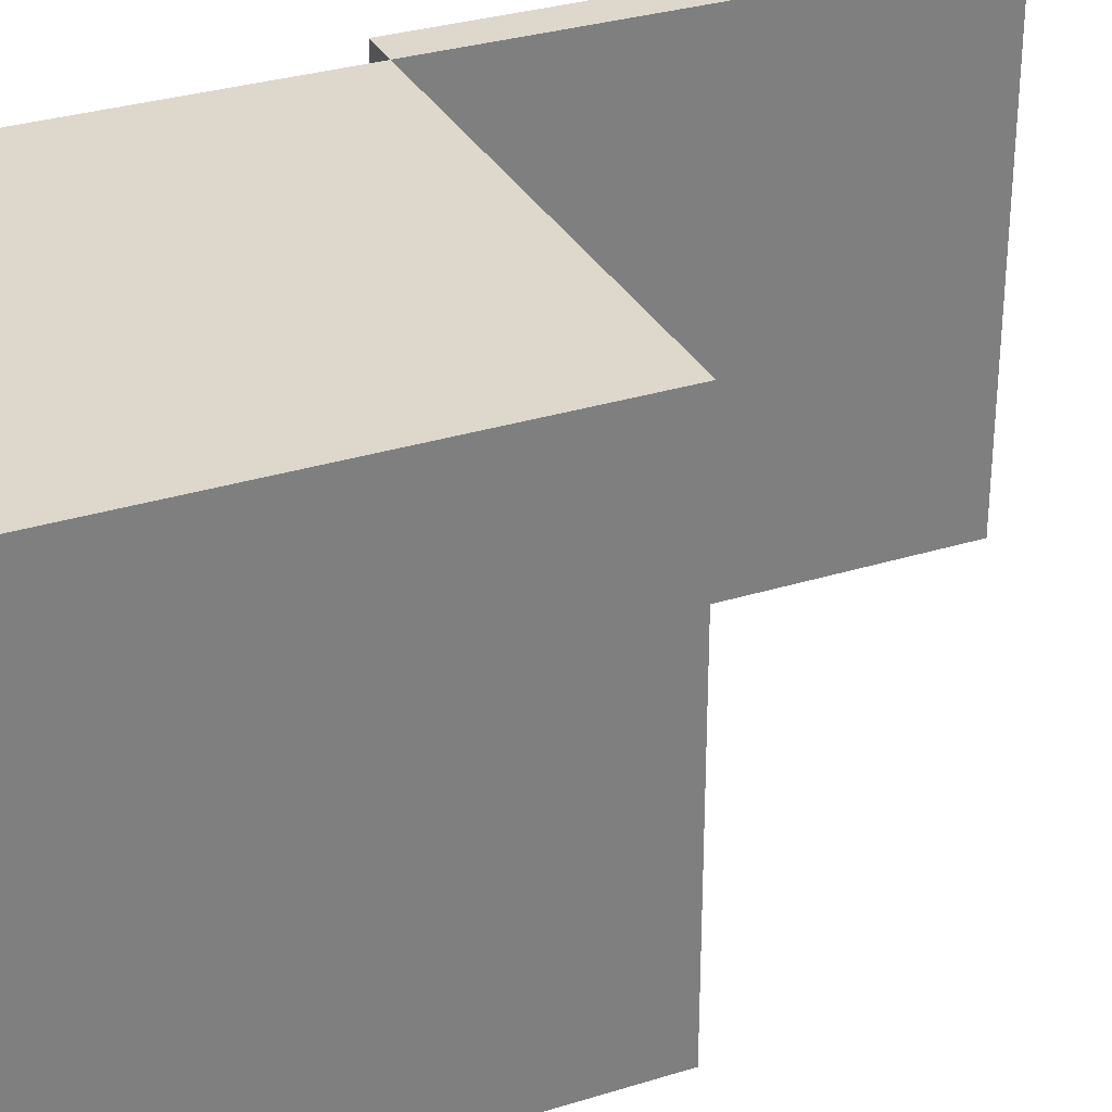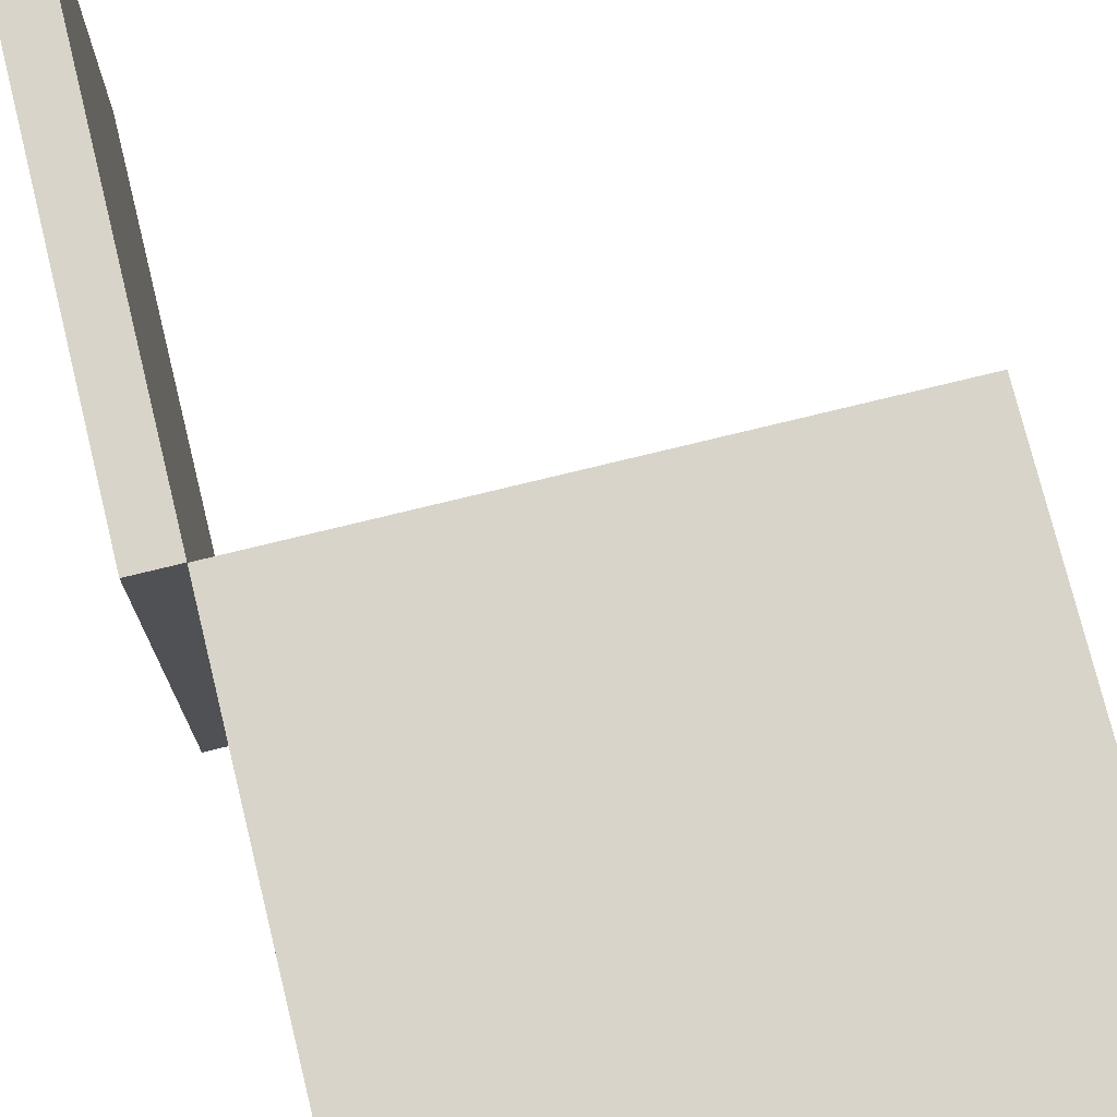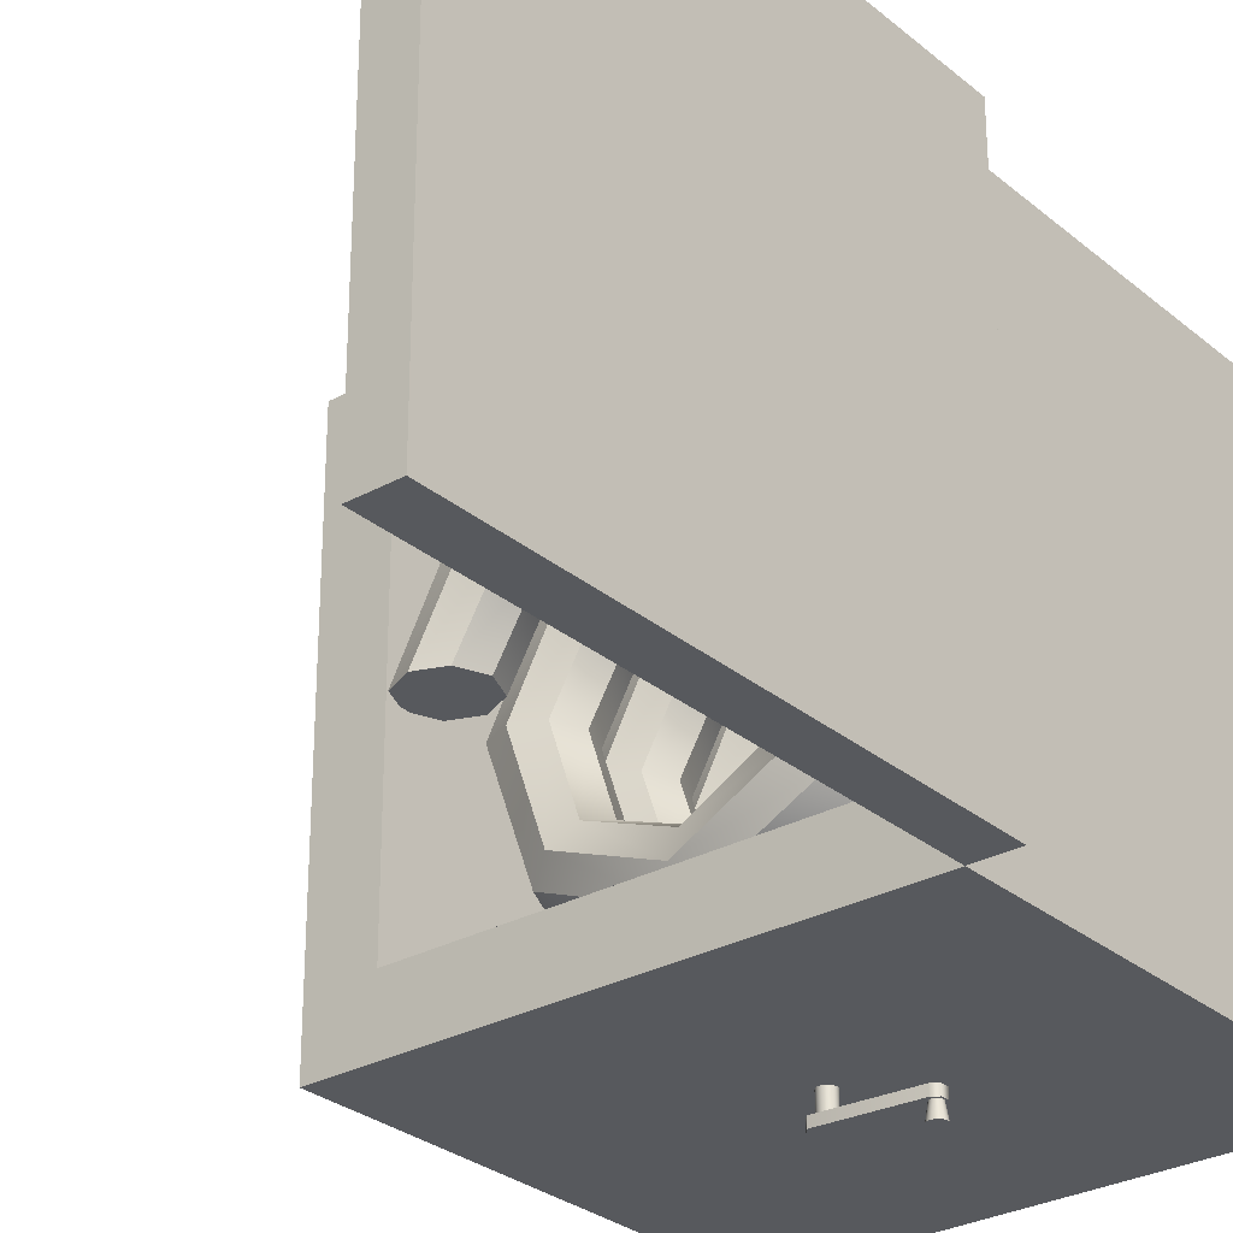
<metadata>
{"format":"obj","ext":"obj","renderer":"f3d","projection":"perspective","resolution":1024,"background":"white","views":[{"elev":31.2,"azim":66.0,"up":"+Z"},{"elev":75.1,"azim":-13.8,"up":"+Z"},{"elev":-29.1,"azim":-140.6,"up":"+Z"}]}
</metadata>
<code>
g default
v 0.0146 0.004742 -0.5443
v 0.01242 0.00902 -0.5443
v 0.00902 0.01242 -0.5443
v 0.004742 0.0146 -0.5443
v 0 0.01535 -0.5443
v -0.004742 0.0146 -0.5443
v -0.00902 0.01242 -0.5443
v -0.01242 0.00902 -0.5443
v -0.0146 0.004742 -0.5443
v -0.01535 -0 -0.5443
v -0.0146 -0.004742 -0.5443
v -0.01242 -0.00902 -0.5443
v -0.00902 -0.01242 -0.5443
v -0.004742 -0.0146 -0.5443
v -0 -0.01535 -0.5443
v 0.004742 -0.0146 -0.5443
v 0.00902 -0.01242 -0.5443
v 0.01242 -0.00902 -0.5443
v 0.0146 -0.004742 -0.5443
v 0.01535 -0 -0.5443
v 0.0146 0.004742 -0.4929
v 0.01242 0.00902 -0.4929
v 0.00902 0.01242 -0.4929
v 0.004742 0.0146 -0.4929
v 0 0.01535 -0.4929
v -0.004742 0.0146 -0.4929
v -0.00902 0.01242 -0.4929
v -0.01242 0.00902 -0.4929
v -0.0146 0.004742 -0.4929
v -0.01535 -0 -0.4929
v -0.0146 -0.004742 -0.4929
v -0.01242 -0.00902 -0.4929
v -0.00902 -0.01242 -0.4929
v -0.004742 -0.0146 -0.4929
v -0 -0.01535 -0.4929
v 0.004742 -0.0146 -0.4929
v 0.00902 -0.01242 -0.4929
v 0.01242 -0.00902 -0.4929
v 0.0146 -0.004742 -0.4929
v 0.01535 -0 -0.4929
v 0.3572 -0.4331 0
v 0.3036 -0.4554 0
v 0.2499 -0.4331 0
v 0.2277 -0.3795 0
v 0.2499 -0.3258 -0
v 0.3036 -0.3036 -0
v 0.3572 -0.3258 -0
v 0.3795 -0.3795 0
v 0.2526 -0.4094 -0.2526
v 0.2147 -0.4316 -0.2147
v 0.1767 -0.4094 -0.1767
v 0.161 -0.3557 -0.161
v 0.1767 -0.3021 -0.1767
v 0.2147 -0.2799 -0.2147
v 0.2526 -0.3021 -0.2526
v 0.2683 -0.3557 -0.2683
v -0 -0.3857 -0.3572
v -0 -0.4079 -0.3036
v -0 -0.3857 -0.2499
v -0 -0.332 -0.2277
v -0 -0.2784 -0.2499
v -0 -0.2561 -0.3036
v -0 -0.2784 -0.3572
v -0 -0.332 -0.3795
v -0.2526 -0.362 -0.2526
v -0.2147 -0.3842 -0.2147
v -0.1767 -0.362 -0.1767
v -0.161 -0.3083 -0.161
v -0.1767 -0.2546 -0.1767
v -0.2147 -0.2324 -0.2147
v -0.2526 -0.2546 -0.2526
v -0.2683 -0.3083 -0.2683
v -0.3572 -0.3383 0
v -0.3036 -0.3605 0
v -0.2499 -0.3383 0
v -0.2277 -0.2846 0
v -0.2499 -0.2309 0
v -0.3036 -0.2087 0
v -0.3572 -0.2309 0
v -0.3795 -0.2846 0
v -0.2526 -0.3145 0.2526
v -0.2147 -0.3368 0.2147
v -0.1767 -0.3145 0.1767
v -0.161 -0.2609 0.161
v -0.1767 -0.2072 0.1767
v -0.2147 -0.185 0.2147
v -0.2526 -0.2072 0.2526
v -0.2683 -0.2609 0.2683
v 0 -0.2908 0.3572
v 0 -0.3131 0.3036
v 0 -0.2908 0.2499
v 0 -0.2372 0.2277
v 0 -0.1835 0.2499
v 0 -0.1613 0.3036
v 0 -0.1835 0.3572
v 0 -0.2372 0.3795
v 0.2526 -0.2671 0.2526
v 0.2147 -0.2893 0.2147
v 0.1767 -0.2671 0.1767
v 0.161 -0.2134 0.161
v 0.1767 -0.1598 0.1767
v 0.2147 -0.1376 0.2147
v 0.2526 -0.1598 0.2526
v 0.2683 -0.2134 0.2683
v 0.3572 -0.2434 0
v 0.3036 -0.2656 0
v 0.2499 -0.2434 0
v 0.2277 -0.1897 0
v 0.2499 -0.1361 0
v 0.3036 -0.1138 0
v 0.3572 -0.1361 0
v 0.3795 -0.1897 0
v 0.2526 -0.2197 -0.2526
v 0.2147 -0.2419 -0.2147
v 0.1767 -0.2197 -0.1767
v 0.161 -0.166 -0.161
v 0.1767 -0.1124 -0.1767
v 0.2147 -0.09012 -0.2147
v 0.2526 -0.1124 -0.2526
v 0.2683 -0.166 -0.2683
v 0 -0.196 -0.3572
v 0 -0.2182 -0.3036
v 0 -0.196 -0.2499
v 0 -0.1423 -0.2277
v 0 -0.08863 -0.2499
v 0 -0.06641 -0.3036
v 0 -0.08863 -0.3572
v 0 -0.1423 -0.3795
v -0.2526 -0.1722 -0.2526
v -0.2147 -0.1945 -0.2147
v -0.1767 -0.1722 -0.1767
v -0.161 -0.1186 -0.161
v -0.1767 -0.06492 -0.1767
v -0.2147 -0.04269 -0.2147
v -0.2526 -0.06492 -0.2526
v -0.2683 -0.1186 -0.2683
v -0.3572 -0.1485 0
v -0.3036 -0.1708 0
v -0.2499 -0.1485 0
v -0.2277 -0.09487 0
v -0.2499 -0.0412 0
v -0.3036 -0.01897 0
v -0.3572 -0.0412 0
v -0.3795 -0.09487 0
v -0.2526 -0.1248 0.2526
v -0.2147 -0.147 0.2147
v -0.1767 -0.1248 0.1767
v -0.161 -0.07115 0.161
v -0.1767 -0.01749 0.1767
v -0.2147 0.004743 0.2147
v -0.2526 -0.01749 0.2526
v -0.2683 -0.07115 0.2683
v 0 -0.1011 0.3572
v 0 -0.1233 0.3036
v 0 -0.1011 0.2499
v 0 -0.04743 0.2277
v 0 0.006231 0.2499
v 0 0.02846 0.3036
v 0 0.006231 0.3572
v 0 -0.04743 0.3795
v 0.2526 -0.07738 0.2526
v 0.2147 -0.09961 0.2147
v 0.1767 -0.07738 0.1767
v 0.161 -0.02372 0.161
v 0.1767 0.02995 0.1767
v 0.2147 0.05218 0.2147
v 0.2526 0.02995 0.2526
v 0.2683 -0.02372 0.2683
v 0.3572 -0.05366 -0
v 0.3036 -0.07589 -0
v 0.2499 -0.05366 -0
v 0.2277 0 -0
v 0.2499 0.05366 -0
v 0.3036 0.07589 -0
v 0.3572 0.05366 -0
v 0.3795 0 -0
v 0.2526 -0.02995 -0.2526
v 0.2147 -0.05218 -0.2147
v 0.1767 -0.02995 -0.1767
v 0.161 0.02372 -0.161
v 0.1767 0.07738 -0.1767
v 0.2147 0.09961 -0.2147
v 0.2526 0.07738 -0.2526
v 0.2683 0.02372 -0.2683
v -1e-06 -0.006231 -0.3572
v -1e-06 -0.02846 -0.3036
v -0 -0.006231 -0.2499
v -0 0.04743 -0.2277
v -0 0.1011 -0.2499
v -1e-06 0.1233 -0.3036
v -1e-06 0.1011 -0.3572
v -1e-06 0.04743 -0.3795
v -0.2526 0.01749 -0.2526
v -0.2147 -0.004743 -0.2147
v -0.1767 0.01749 -0.1767
v -0.161 0.07115 -0.161
v -0.1767 0.1248 -0.1767
v -0.2147 0.147 -0.2147
v -0.2526 0.1248 -0.2526
v -0.2683 0.07115 -0.2683
v -0.3572 0.0412 1e-06
v -0.3036 0.01897 1e-06
v -0.2499 0.0412 1e-06
v -0.2277 0.09487 1e-06
v -0.2499 0.1485 1e-06
v -0.3036 0.1708 1e-06
v -0.3572 0.1485 1e-06
v -0.3795 0.09487 1e-06
v -0.2526 0.06492 0.2526
v -0.2147 0.04269 0.2147
v -0.1767 0.06492 0.1767
v -0.161 0.1186 0.161
v -0.1767 0.1722 0.1767
v -0.2147 0.1945 0.2147
v -0.2526 0.1722 0.2526
v -0.2683 0.1186 0.2683
v 1e-06 0.08863 0.3572
v 1e-06 0.06641 0.3036
v 1e-06 0.08863 0.2499
v 1e-06 0.1423 0.2277
v 1e-06 0.196 0.2499
v 1e-06 0.2182 0.3036
v 1e-06 0.196 0.3572
v 1e-06 0.1423 0.3795
v 0.2526 0.1124 0.2526
v 0.2147 0.09012 0.2147
v 0.1767 0.1124 0.1767
v 0.161 0.166 0.161
v 0.1767 0.2197 0.1767
v 0.2147 0.2419 0.2147
v 0.2526 0.2197 0.2526
v 0.2683 0.166 0.2683
v 0.3572 0.1361 -1e-06
v 0.3036 0.1138 -1e-06
v 0.2499 0.1361 -1e-06
v 0.2277 0.1897 -1e-06
v 0.2499 0.2434 -1e-06
v 0.3036 0.2656 -1e-06
v 0.3572 0.2434 -1e-06
v 0.3795 0.1897 -1e-06
v 0.2526 0.1598 -0.2526
v 0.2147 0.1376 -0.2147
v 0.1767 0.1598 -0.1767
v 0.161 0.2134 -0.161
v 0.1767 0.2671 -0.1767
v 0.2147 0.2893 -0.2147
v 0.2526 0.2671 -0.2526
v 0.2683 0.2134 -0.2683
v -2e-06 0.1835 -0.3572
v -1e-06 0.1613 -0.3036
v -1e-06 0.1835 -0.2499
v -1e-06 0.2372 -0.2277
v -1e-06 0.2908 -0.2499
v -1e-06 0.3131 -0.3036
v -2e-06 0.2908 -0.3572
v -2e-06 0.2372 -0.3795
v -0.2526 0.2072 -0.2526
v -0.2147 0.185 -0.2147
v -0.1767 0.2072 -0.1767
v -0.161 0.2609 -0.161
v -0.1767 0.3145 -0.1767
v -0.2147 0.3368 -0.2147
v -0.2526 0.3145 -0.2526
v -0.2683 0.2609 -0.2683
v -0.3572 0.2309 2e-06
v -0.3036 0.2087 2e-06
v -0.2499 0.2309 1e-06
v -0.2277 0.2846 1e-06
v -0.2499 0.3383 1e-06
v -0.3036 0.3605 2e-06
v -0.3572 0.3383 2e-06
v -0.3795 0.2846 2e-06
v -0.2526 0.2546 0.2526
v -0.2147 0.2324 0.2147
v -0.1767 0.2546 0.1767
v -0.161 0.3083 0.161
v -0.1767 0.362 0.1767
v -0.2147 0.3842 0.2147
v -0.2526 0.362 0.2526
v -0.2683 0.3083 0.2683
v 2e-06 0.2784 0.3572
v 2e-06 0.2561 0.3036
v 1e-06 0.2784 0.2499
v 1e-06 0.332 0.2277
v 1e-06 0.3857 0.2499
v 2e-06 0.4079 0.3036
v 2e-06 0.3857 0.3572
v 2e-06 0.332 0.3795
v 0.2526 0.3021 0.2526
v 0.2147 0.2799 0.2147
v 0.1767 0.3021 0.1767
v 0.161 0.3557 0.161
v 0.1767 0.4094 0.1767
v 0.2147 0.4316 0.2147
v 0.2526 0.4094 0.2526
v 0.2683 0.3557 0.2683
v 0.3572 0.3258 -2e-06
v 0.3036 0.3036 -2e-06
v 0.2499 0.3258 -2e-06
v 0.2277 0.3795 -1e-06
v 0.2499 0.4331 -2e-06
v 0.3036 0.4554 -2e-06
v 0.3572 0.4331 -2e-06
v 0.3795 0.3795 -2e-06
v -0.1485 0.005154 -0.5867
v -0.1507 0.009432 -0.5867
v -0.1541 0.01283 -0.5867
v -0.1584 0.01501 -0.5867
v -0.1631 0.01576 -0.5867
v -0.1679 0.01501 -0.5867
v -0.1721 0.01283 -0.5867
v -0.1755 0.009432 -0.5867
v -0.1777 0.005154 -0.5867
v -0.1785 0.000412 -0.5867
v -0.1777 -0.00433 -0.5867
v -0.1755 -0.008608 -0.5867
v -0.1721 -0.012 -0.5867
v -0.1679 -0.01418 -0.5867
v -0.1631 -0.01493 -0.5867
v -0.1584 -0.01418 -0.5867
v -0.1541 -0.012 -0.5867
v -0.1507 -0.008608 -0.5867
v -0.1485 -0.00433 -0.5867
v -0.1478 0.000412 -0.5867
v -0.1533 0.003603 -0.5574
v -0.1548 0.006481 -0.5574
v -0.157 0.008765 -0.5574
v -0.1599 0.01023 -0.5574
v -0.1631 0.01074 -0.5574
v -0.1663 0.01023 -0.5574
v -0.1692 0.008765 -0.5574
v -0.1715 0.006481 -0.5574
v -0.1729 0.003603 -0.5574
v -0.1734 0.000412 -0.5574
v -0.1729 -0.002778 -0.5574
v -0.1715 -0.005657 -0.5574
v -0.1692 -0.007941 -0.5574
v -0.1663 -0.009408 -0.5574
v -0.1631 -0.009913 -0.5574
v -0.1599 -0.009408 -0.5574
v -0.157 -0.007941 -0.5574
v -0.1548 -0.005657 -0.5574
v -0.1533 -0.002778 -0.5574
v -0.1528 0.000412 -0.5574
v -0.1766 0.00945 -0.558
v 0.0238 0.01452 -0.558
v 0.0238 0.01452 -0.5402
v -0.1766 0.00945 -0.5402
v -0.1766 -0.006662 -0.5402
v 0.0238 -0.01174 -0.5402
v 0.0238 -0.01174 -0.558
v -0.1766 -0.006662 -0.558
v -0.1641 -0.01472 -0.5402
v -0.1641 -0.01472 -0.558
v -0.1641 -0.01174 -0.558
v -0.1641 0.01452 -0.558
v -0.1641 0.01751 -0.558
v -0.1641 0.01751 -0.5402
v -0.1641 0.01452 -0.5402
v -0.1641 -0.01174 -0.5402
v 0.01127 -0.01174 -0.558
v 0.01127 -0.02486 -0.558
v 0.01127 -0.02486 -0.5402
v 0.01127 -0.01174 -0.5402
v 0.01127 0.01452 -0.5402
v 0.01127 0.02765 -0.5402
v 0.01127 0.02765 -0.558
v 0.01127 0.01452 -0.558
v -0.5 0.4184 0.5
v -0.5 1.418 0.5
v -0.5813 0.4184 0.5
v -0.5813 1.418 0.5
v -0.5813 0.4184 -0.5
v -0.5813 1.418 -0.5
v -0.5 0.4184 -0.5
v -0.5 1.418 -0.5
v -0.5 -0.5 0.5
v 0.5 -0.5 0.5
v -0.5 0.4177 0.5
v 0.5 0.4177 0.5
v -0.5 0.4177 -0.5
v 0.5 0.4177 -0.5
v -0.5 -0.5 -0.5
v 0.5 -0.5 -0.5
v -0.5 -0.5 -0.375
v 0.5 -0.5 -0.375
v 0.5 0.4177 -0.375
v -0.5 0.4177 -0.375
v 0.375 -0.5 0.5
v 0.375 0.4177 0.5
v 0.375 0.4177 -0.375
v 0.375 0.4177 -0.5
v 0.375 -0.5 -0.5
v 0.375 -0.5 -0.375
v -0.375 -0.5 0.5
v -0.375 -0.5 -0.375
v -0.375 -0.5 -0.5
v -0.375 0.4177 -0.5
v -0.375 0.4177 -0.375
v -0.375 0.4177 0.5
v -0.5 0.4177 0.375
v -0.375 0.4177 0.375
v 0.375 0.4177 0.375
v 0.5 0.4177 0.375
v 0.5 -0.5 0.375
v 0.375 -0.5 0.375
v -0.375 -0.5 0.375
v -0.5 -0.5 0.375
v -0.375 -0.4409 0.375
v 0.375 -0.4409 0.375
v 0.375 -0.4409 -0.375
v -0.375 -0.4409 -0.375
g pCylinder3
f 1 2 22 21
f 2 3 23 22
f 3 4 24 23
f 4 5 25 24
f 5 6 26 25
f 6 7 27 26
f 7 8 28 27
f 8 9 29 28
f 9 10 30 29
f 10 11 31 30
f 11 12 32 31
f 12 13 33 32
f 13 14 34 33
f 14 15 35 34
f 15 16 36 35
f 16 17 37 36
f 17 18 38 37
f 18 19 39 38
f 19 20 40 39
f 20 1 21 40
f 41 42 50 49
f 42 43 51 50
f 43 44 52 51
f 44 45 53 52
f 45 46 54 53
f 46 47 55 54
f 47 48 56 55
f 48 41 49 56
f 49 50 58 57
f 50 51 59 58
f 51 52 60 59
f 52 53 61 60
f 53 54 62 61
f 54 55 63 62
f 55 56 64 63
f 56 49 57 64
f 57 58 66 65
f 58 59 67 66
f 59 60 68 67
f 60 61 69 68
f 61 62 70 69
f 62 63 71 70
f 63 64 72 71
f 64 57 65 72
f 65 66 74 73
f 66 67 75 74
f 67 68 76 75
f 68 69 77 76
f 69 70 78 77
f 70 71 79 78
f 71 72 80 79
f 72 65 73 80
f 73 74 82 81
f 74 75 83 82
f 75 76 84 83
f 76 77 85 84
f 77 78 86 85
f 78 79 87 86
f 79 80 88 87
f 80 73 81 88
f 81 82 90 89
f 82 83 91 90
f 83 84 92 91
f 84 85 93 92
f 85 86 94 93
f 86 87 95 94
f 87 88 96 95
f 88 81 89 96
f 89 90 98 97
f 90 91 99 98
f 91 92 100 99
f 92 93 101 100
f 93 94 102 101
f 94 95 103 102
f 95 96 104 103
f 96 89 97 104
f 97 98 106 105
f 98 99 107 106
f 99 100 108 107
f 100 101 109 108
f 101 102 110 109
f 102 103 111 110
f 103 104 112 111
f 104 97 105 112
f 105 106 114 113
f 106 107 115 114
f 107 108 116 115
f 108 109 117 116
f 109 110 118 117
f 110 111 119 118
f 111 112 120 119
f 112 105 113 120
f 113 114 122 121
f 114 115 123 122
f 115 116 124 123
f 116 117 125 124
f 117 118 126 125
f 118 119 127 126
f 119 120 128 127
f 120 113 121 128
f 121 122 130 129
f 122 123 131 130
f 123 124 132 131
f 124 125 133 132
f 125 126 134 133
f 126 127 135 134
f 127 128 136 135
f 128 121 129 136
f 129 130 138 137
f 130 131 139 138
f 131 132 140 139
f 132 133 141 140
f 133 134 142 141
f 134 135 143 142
f 135 136 144 143
f 136 129 137 144
f 137 138 146 145
f 138 139 147 146
f 139 140 148 147
f 140 141 149 148
f 141 142 150 149
f 142 143 151 150
f 143 144 152 151
f 144 137 145 152
f 145 146 154 153
f 146 147 155 154
f 147 148 156 155
f 148 149 157 156
f 149 150 158 157
f 150 151 159 158
f 151 152 160 159
f 152 145 153 160
f 153 154 162 161
f 154 155 163 162
f 155 156 164 163
f 156 157 165 164
f 157 158 166 165
f 158 159 167 166
f 159 160 168 167
f 160 153 161 168
f 161 162 170 169
f 162 163 171 170
f 163 164 172 171
f 164 165 173 172
f 165 166 174 173
f 166 167 175 174
f 167 168 176 175
f 168 161 169 176
f 169 170 178 177
f 170 171 179 178
f 171 172 180 179
f 172 173 181 180
f 173 174 182 181
f 174 175 183 182
f 175 176 184 183
f 176 169 177 184
f 177 178 186 185
f 178 179 187 186
f 179 180 188 187
f 180 181 189 188
f 181 182 190 189
f 182 183 191 190
f 183 184 192 191
f 184 177 185 192
f 185 186 194 193
f 186 187 195 194
f 187 188 196 195
f 188 189 197 196
f 189 190 198 197
f 190 191 199 198
f 191 192 200 199
f 192 185 193 200
f 193 194 202 201
f 194 195 203 202
f 195 196 204 203
f 196 197 205 204
f 197 198 206 205
f 198 199 207 206
f 199 200 208 207
f 200 193 201 208
f 201 202 210 209
f 202 203 211 210
f 203 204 212 211
f 204 205 213 212
f 205 206 214 213
f 206 207 215 214
f 207 208 216 215
f 208 201 209 216
f 209 210 218 217
f 210 211 219 218
f 211 212 220 219
f 212 213 221 220
f 213 214 222 221
f 214 215 223 222
f 215 216 224 223
f 216 209 217 224
f 217 218 226 225
f 218 219 227 226
f 219 220 228 227
f 220 221 229 228
f 221 222 230 229
f 222 223 231 230
f 223 224 232 231
f 224 217 225 232
f 225 226 234 233
f 226 227 235 234
f 227 228 236 235
f 228 229 237 236
f 229 230 238 237
f 230 231 239 238
f 231 232 240 239
f 232 225 233 240
f 233 234 242 241
f 234 235 243 242
f 235 236 244 243
f 236 237 245 244
f 237 238 246 245
f 238 239 247 246
f 239 240 248 247
f 240 233 241 248
f 241 242 250 249
f 242 243 251 250
f 243 244 252 251
f 244 245 253 252
f 245 246 254 253
f 246 247 255 254
f 247 248 256 255
f 248 241 249 256
f 249 250 258 257
f 250 251 259 258
f 251 252 260 259
f 252 253 261 260
f 253 254 262 261
f 254 255 263 262
f 255 256 264 263
f 256 249 257 264
f 257 258 266 265
f 258 259 267 266
f 259 260 268 267
f 260 261 269 268
f 261 262 270 269
f 262 263 271 270
f 263 264 272 271
f 264 257 265 272
f 265 266 274 273
f 266 267 275 274
f 267 268 276 275
f 268 269 277 276
f 269 270 278 277
f 270 271 279 278
f 271 272 280 279
f 272 265 273 280
f 273 274 282 281
f 274 275 283 282
f 275 276 284 283
f 276 277 285 284
f 277 278 286 285
f 278 279 287 286
f 279 280 288 287
f 280 273 281 288
f 281 282 290 289
f 282 283 291 290
f 283 284 292 291
f 284 285 293 292
f 285 286 294 293
f 286 287 295 294
f 287 288 296 295
f 288 281 289 296
f 289 290 298 297
f 290 291 299 298
f 291 292 300 299
f 292 293 301 300
f 293 294 302 301
f 294 295 303 302
f 295 296 304 303
f 296 289 297 304
f 42 46 45 43
f 301 299 300
f 297 303 304
f 297 298 302 303
f 302 298 299 301
f 43 45 44
f 41 48 47
f 41 47 46 42
f 305 306 326 325
f 306 307 327 326
f 307 308 328 327
f 308 309 329 328
f 309 310 330 329
f 310 311 331 330
f 311 312 332 331
f 312 313 333 332
f 313 314 334 333
f 314 315 335 334
f 315 316 336 335
f 316 317 337 336
f 317 318 338 337
f 318 319 339 338
f 319 320 340 339
f 320 321 341 340
f 321 322 342 341
f 322 323 343 342
f 323 324 344 343
f 324 305 325 344
f 307 320 319 308
f 364 365 359 360
f 366 367 357 358
f 368 361 355 356
f 362 363 353 354
f 351 346 347 350
f 348 345 352 349
f 367 368 356 357
f 365 366 358 359
f 357 345 348 358
f 353 363 364 360
f 361 362 354 355
f 353 349 352 354
f 352 355 354
f 352 345 356 355
f 357 356 345
f 348 359 358
f 359 348 349 360
f 353 360 349
f 362 361 351
f 350 363 362 351
f 350 364 363
f 350 347 365 364
f 366 365 347
f 346 367 366 347
f 346 368 367
f 361 368 346 351
f 369 370 372 371
f 374 373 371 372
f 373 374 376 375
f 375 376 370 369
f 376 374 372 370
f 371 373 375 369
f 389 390 400 395
f 392 393 397 398
f 404 405 386 387
f 408 401 388 385
f 394 406 407 396
f 409 410 411 412
f 397 393 394 396
f 387 386 384 382
f 399 391 392 398
f 383 385 388 381
f 390 389 378 380
f 404 387 391 403
f 392 391 387 382
f 393 392 382 384
f 386 394 393 384
f 386 405 406 394
f 408 385 396 407
f 383 397 396 385
f 381 398 397 383
f 388 399 398 381
f 388 401 402 399
f 377 395 400 379
f 379 400 402 401
f 400 390 403 402
f 404 403 390 380
f 378 405 404 380
f 389 406 405 378
f 406 389 395 407
f 408 407 395 377
f 401 408 377 379
f 402 403 410 409
f 403 391 411 410
f 391 399 412 411
f 399 402 409 412
f 323 322 305 324
f 305 322 321 306
f 306 321 320 307
f 310 317 316 311
f 308 319 318 309
f 309 318 317 310
f 312 315 314 313
f 311 316 315 312

</code>
